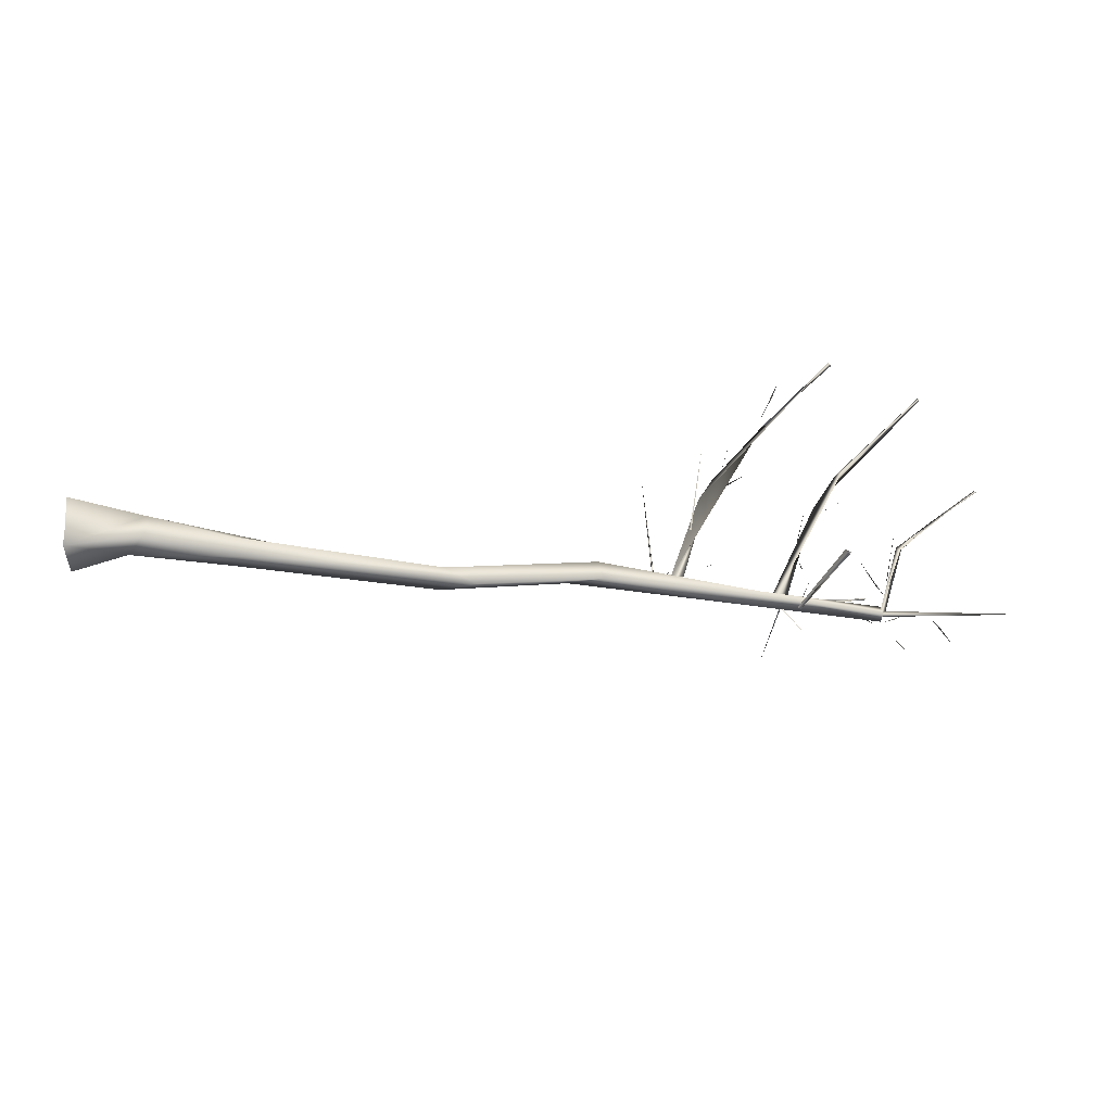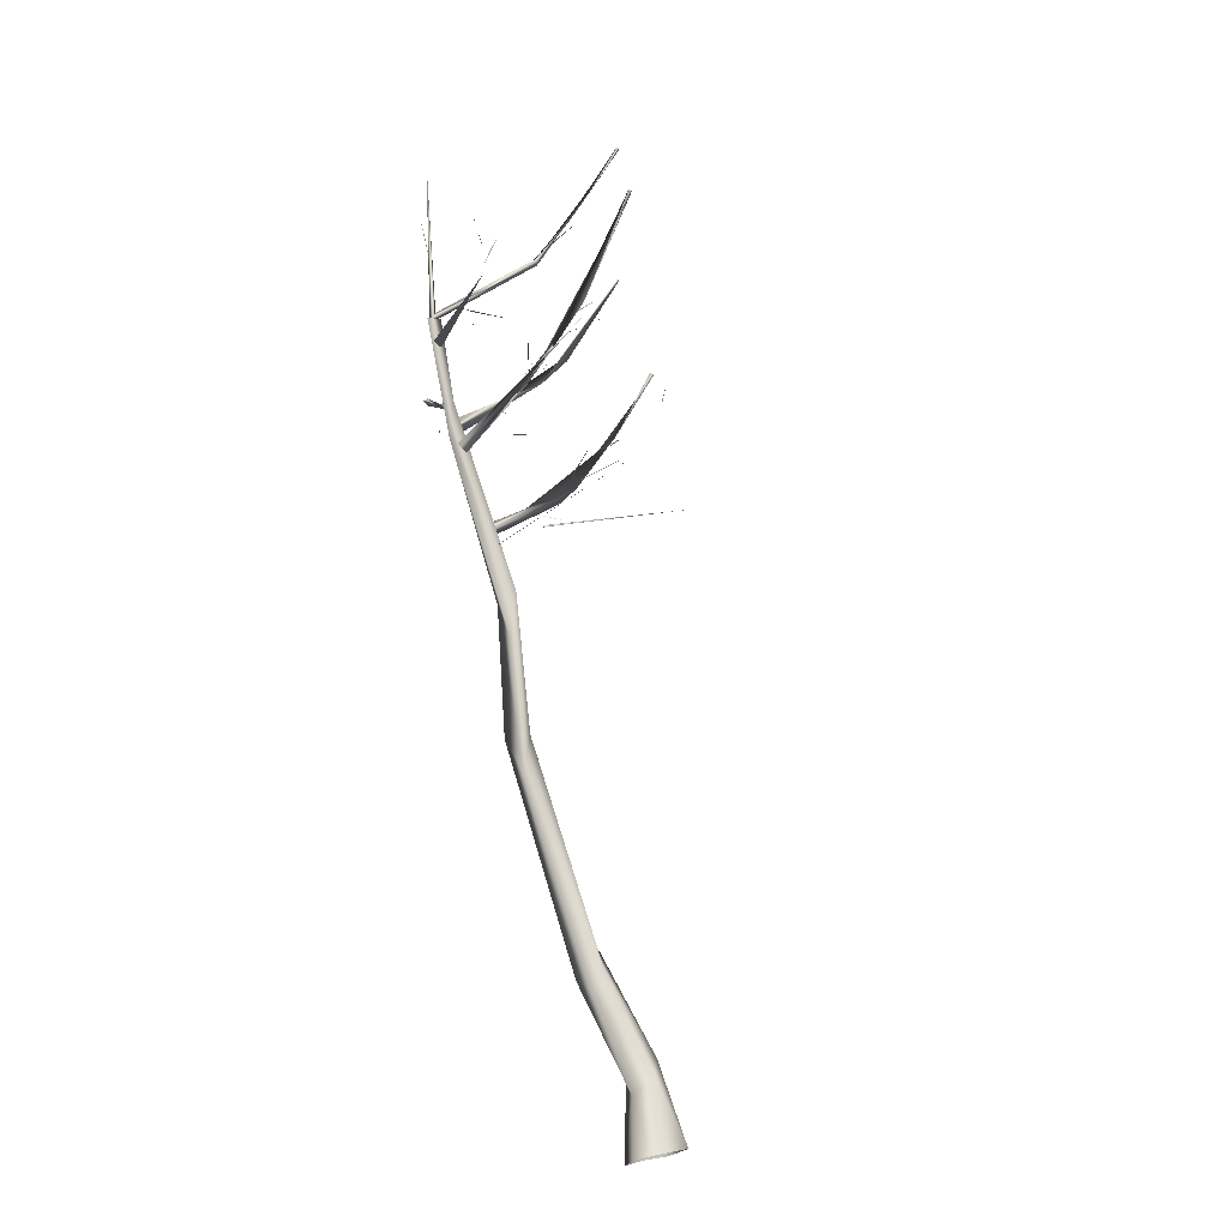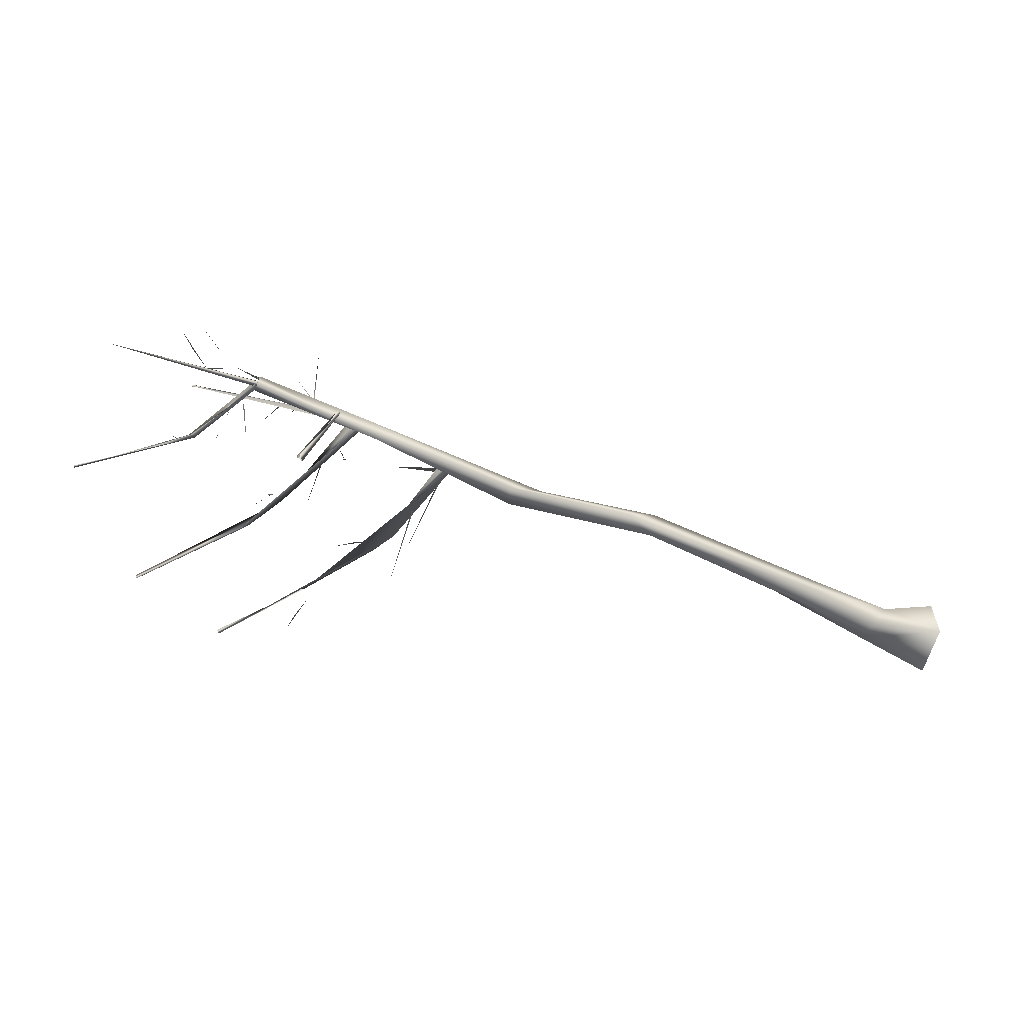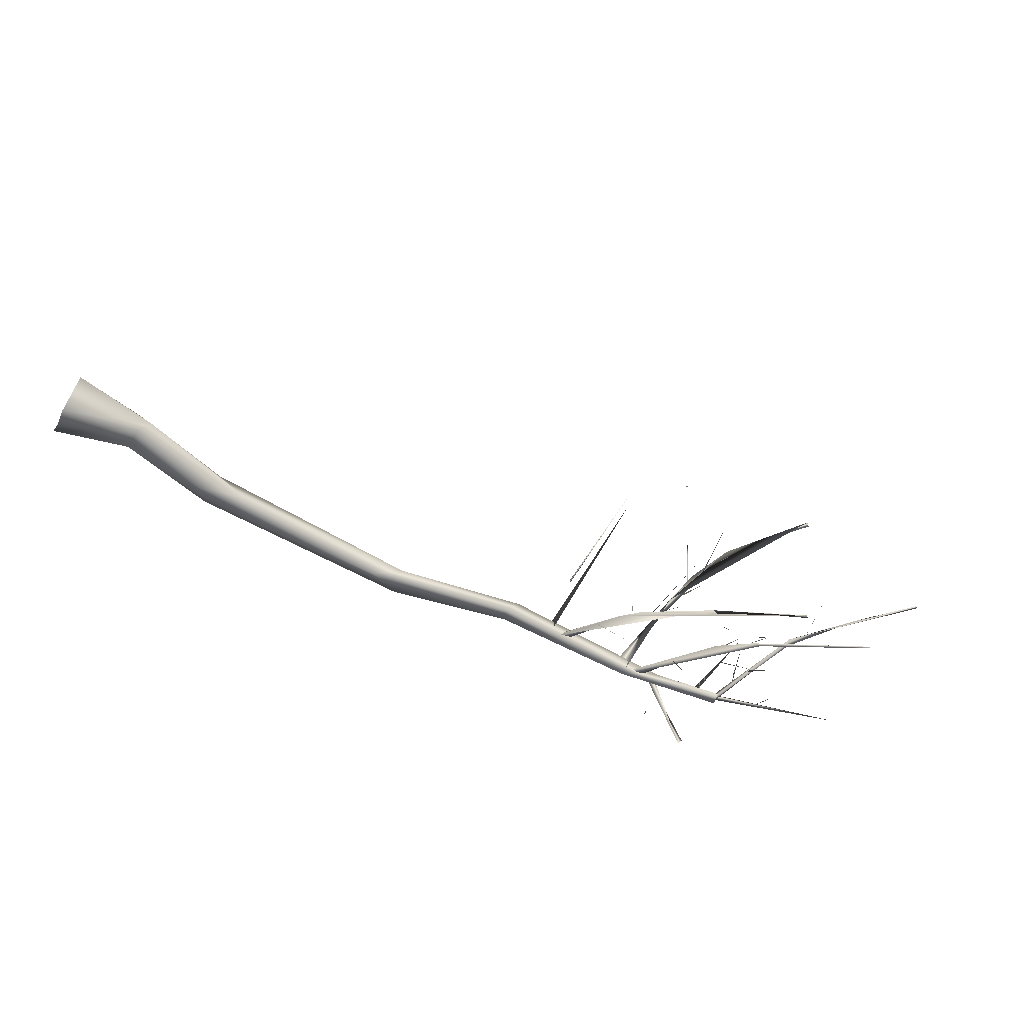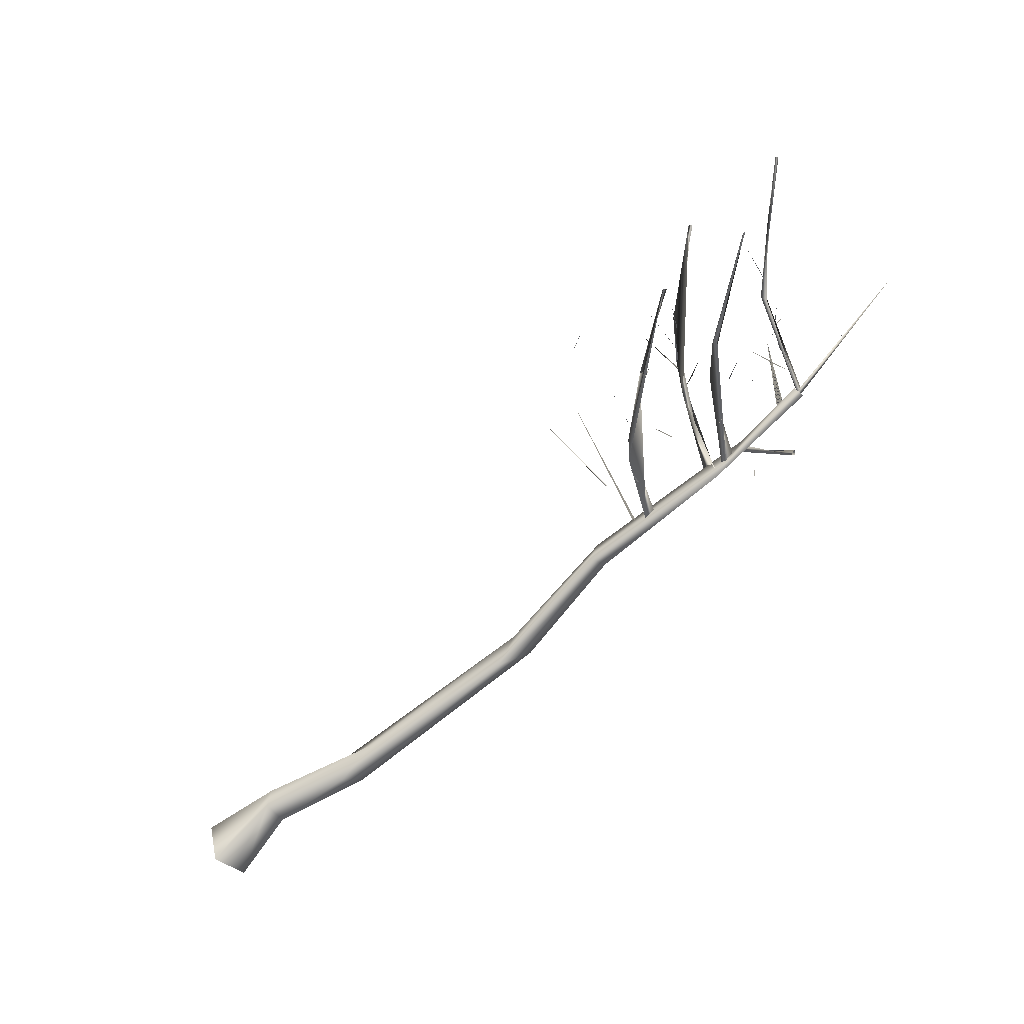
<metadata>
{"format":"obj","ext":"obj","renderer":"f3d","projection":"perspective","resolution":1024,"background":"white","views":[{"elev":-55.0,"azim":0.4,"up":"+Z"},{"elev":73.4,"azim":-104.7,"up":"+Y"},{"elev":-33.2,"azim":154.9,"up":"+Y"},{"elev":-64.3,"azim":-30.0,"up":"+Y"},{"elev":-74.8,"azim":39.0,"up":"+Y"}]}
</metadata>
<code>
o afdeadTreeOne128
v 0.8419 0.3406 -0.1741
v -0.08299 0.5525 0.297
v -0.07499 0.3056 -0.4294
v 0.6205 0.6349 -0.1619
v 9.896 1.536 -0.2182
v 2.441 0.4937 -0.1424
v 4.887 0.8124 -0.5577
v 8.877 1.408 -0.1622
v -0.0621 0.7613 -0.3337
v 0.7725 0.6842 0.1356
v 0.85 0.265 0.1322
v 2.032 0.4683 -0.4458
v 6.349 0.8633 -0.03807
v 6.43 0.9643 -0.2534
v -0.06635 0.8217 -0.1134
v 6.513 1.087 -0.004842
v 8.344 1.153 -0.2787
v 7.061 1.136 -0.1634
v 7.364 2.175 1.594
v 0.9692 0.4379 0.2199
v 9.871 1.673 -0.2236
v 8.378 1.235 -0.2058
v 8.814 2.366 1.055
v 8.616 2.023 0.7037
v -0.081 -0.06511 0.07035
v 1.859 0.69 -0.3147
v 8.436 1.372 -0.3195
v 7.11 1.056 -0.1154
v 9.59 1.593 -0.2255
v 9.515 1.55 -0.1485
v 7.231 1.061 -0.1445
v 7.38 1.121 -0.1538
v 4.841 0.8922 -0.2586
v 7.802 0.3809 1.042
v 4.419 0.9839 -0.4436
v 1.884 0.3213 -0.2298
v 9.408 0.4979 1.336
v 8.659 1.359 -0.2598
v 9.1 0.7421 0.9517
v 10.26 1.546 1.207
v 9.867 1.543 -0.1524
v 9.865 1.646 -0.141
v 9.308 0.4036 -0.4573
v 8.809 1.388 -0.2992
v 8.856 1.407 -0.3008
v 11.74 1.908 0.226
v 9.866 1.65 -0.1518
v 8.478 1.3 -0.2317
v 8.344 1.326 -0.2762
v -0.06033 0.1312 -0.2327
v 9.87 1.554 -0.06756
v 10.34 1.581 1.227
v 8.476 -0.006461 1.708
v 10.55 -0.05682 2.301
v 7.296 1.151 -0.1076
v 9.962 2.282 0.5122
v 5.97 1.069 -0.2035
v 4.478 0.6876 -0.3878
v 8.872 1.399 -0.232
v 9.144 2.679 1.511
v 8.533 1.296 -0.2542
v 10.29 1.527 1.115
v 8.215 1.287 -0.2102
v 10.12 3.19 2.293
v 9.382 0.4574 -0.4442
v 8.245 0.4857 1.323
v 7.903 0.4626 0.9992
v 9.873 1.576 -0.1276
v 9.364 -0.5054 2.45
v 9.364 -0.5159 2.442
v 10.91 1.557 1.928
v 10.57 -0.02664 2.287
v 7.62 0.5047 0.7853
v 9.496 0.4525 1.365
v 2.059 0.6496 -0.1084
v 10.1 3.187 2.324
v 7.378 2.166 1.544
v 7.378 2.166 1.544
v 7.409 2.137 1.555
v 9.925 1.607 -0.16
v 11.53 1.55 2.52
v 11.51 1.546 2.55
v 9.151 2.082 0.9967
v 9.886 1.598 -0.1989
v 10.39 1.467 0.9274
v 10.8 1.255 1.262
v 7.9 0.4158 0.7298
v 8.366 -0.04333 0.9071
v 9.581 0.4615 0.9887
v 9.284 0.6876 0.7792
v 9.36 0.4498 -0.5001
v 10.56 -0.06658 2.284
v 7.553 1.866 1.35
v 8.868 2.309 0.7716
v 9.102 2.659 0.839
v 9.399 -0.4862 2.414
v 7.125 2.554 1.466
v 6.981 3.18 1.7
v 9.242 0.8144 0.9995
v 9.37 0.8771 1.163
v 11.09 1.996 0.3802
v 10.78 1.76 0.04612
v 8.014 0.4803 1.083
v 10.07 2.257 0.5429
v 10.35 2.35 0.7946
v 10.23 2.312 0.6697
v 9.216 0.8192 0.9805
v 7.325 2.068 1.093
v 7.572 2.471 1.2
v 9.959 1.56 0.1636
v 9.711 1.426 0.7488
v 9.861 1.516 0.352
v 9.635 2.661 1.641
v 9.789 2.617 1.697
v 7.936 1.985 0.7907
v 8.144 1.739 0.408
v 8.167 1.731 0.3895
v 11.45 1.615 0.5475
v 11.35 1.677 0.3872
v 10.52 2.843 0.5382
v 10.19 2.513 0.5772
v 10.22 2.538 0.5713
v 9.268 0.7062 0.777
v 8.778 2.242 0.9385
v 8.797 2.242 0.9455
v 8.608 3.6 1.419
v 9.492 2.041 0.2485
v 9.478 2.048 0.2531
v 9.47 2.076 0.2718
v 8.031 2.466 2.193
v 7.865 2.474 2.098
v 7.804 2.477 2.074
v 7.167 1.844 1.021
v 10.7 1.96 -0.02465
v 11 2.399 -0.03148
v 10.88 2.222 -0.0291
v 10.29 0.1076 1.76
v 10.15 0.1757 1.74
v 7.515 0.7587 0.4112
v 7.642 -0.2165 0.8475
v 7.495 0.759 0.4198
v 8.636 1.39 1.692
v 8.484 1.658 0.497
v 9.408 2.245 1.307
v 8.949 2.014 0.8237
v 8.662 2.063 0.7369
v 8.782 2.237 0.9574
v 10.45 1.696 1.167
v 10.65 1.867 1.307
v 8.138 0.3777 1.018
v 8.443 0.8699 0.4328
v 9.711 3.007 1.766
v 9.843 3.118 1.779
v 9.246 2.458 1.725
v 9.38 2.333 2.136
v 9.097 2.563 1.363
v 9.241 2.46 1.728
v 8.815 1.042 0.3223
v 8.912 0.4837 0.4728
v 8.09 0.2011 1.323
v 8.025 -0.1368 1.904
v 6.966 1.085 2.201
v 7.076 1.483 0.4823
v 7.052 1.488 0.4815
v 10.08 2.261 0.5374
v 8.801 1.036 0.309
v 10.46 1.692 1.503
v 10.51 1.932 1.8
v 8.464 1.696 0.2731
v 8.441 -0.1755 1.631
v 8.655 -0.6038 1.815
v 8.583 -0.4258 1.736
v 11.56 1.748 0.1503
v 11.88 1.55 0.1195
v 8.825 0.7557 -0.396
v 8.763 0.5965 -0.4341
v 9.93 -0.2179 1.75
v 9.786 0.1164 1.616
v 7.914 0.3161 1.106
v 8.095 0.4769 2.048
v 7.914 0.3362 1.103
v 7.825 2.024 1.827
v 7.548 2.321 1.783
v 7.8 2.238 2.38
v 7.796 2.235 2.381
v 8.921 2.675 1.776
v 8.923 2.418 1.159
v 8.928 2.402 1.166
v 10.03 1.555 0.4787
v 10.15 1.043 0.9192
v 9.247 0.6399 1.075
v 9.276 0.6891 1.934
v 8.297 0.6584 0.702
v 8.109 0.3409 1.107
v 10.04 1.543 0.4646
v 11.33 1.684 0.3758
v 9.084 2.553 1.366
v 11.29 2.171 0.6301
v 10.18 1.651 -0.09123
v 10.53 1.716 -0.3435
v 7.825 2.02 1.828
v 10.49 1.707 -0.03299
v 7.794 2.975 1.327
v 11.52 1.56 2.532
v 8.475 0.5182 1.603
v 8.313 0.4902 1.405
v 8.475 0.5182 1.603
v 10.43 1.557 1.357
v 8.313 0.4968 1.405
v 8.475 0.5182 1.603
v 9.303 2.166 1.174
v 9.134 2.088 0.9914
v 11.56 1.536 0.7225
v 11.45 1.611 0.5478
v 9.471 0.2609 1.619
v 9.509 -0.1302 2.098
v 8.609 1.422 1.54
v 8.587 1.483 1.261
v 12.12 2.023 0.215
v 12.31 2.241 0.1712
v 9.471 0.2609 1.619
v 9.509 -0.1302 2.098
v 9.314 2.175 1.192
v 9.129 2.09 0.9955
v 11.98 1.948 0.01236
v 12.09 1.985 -0.1025
v 8.658 -0.1028 1.658
v 8.804 -0.1938 1.602
v 7.06 1.465 0.4771
v 10.63 2.469 1.141
v 10.14 3.154 2.29
v 8.591 1.475 1.285
v 8.612 1.413 1.562
v 11.63 1.473 0.8737
v 8.789 0.6919 -0.4116
v 9.575 1.319 1.146
v 11.39 1.831 0.1608
v 10.22 0.6916 1.206
v 7.453 2.276 1.144
v 7.453 2.276 1.144
v 10.86 2.197 -0.03883
v 10.89 2.243 -0.03356
v 10.76 2.039 -0.03097
v 8.569 1.525 1.109
v 9.246 2.458 1.725
v 10.23 2.312 0.6697
v 10.08 2.261 0.5374
v 10.23 2.312 0.6697
v 7.571 1.873 1.378
v 7.571 1.873 1.378
v 9.134 2.088 0.9911
v 7.542 2.315 1.785
v 7.542 2.315 1.785
v 7.796 2.235 2.381
v 11.45 1.611 0.5478
v 11.35 1.671 0.4039
v 10.93 1.864 0.1744
v 10.93 1.864 0.1744
v 10.78 1.76 0.04612
v 11.17 2.061 0.4779
v 11.17 2.061 0.478
v 9.798 0.09268 1.625
v 7.58 2.503 1.204
v 8.318 0.4934 1.401
v 10.38 2.357 0.819
v 10.38 2.357 0.819
v 11.45 1.615 0.5477
v 9.726 1.434 0.7035
v 9.726 1.434 0.7035
v 11.56 1.752 0.1556
v 11.56 1.752 0.1555
v 10.15 1.043 0.9192
v 10.15 1.043 0.9192
v 9.246 2.458 1.725
v 10.93 1.864 0.1744
v 7.581 2.5 1.21
v 7.272 1.722 0.9588
v 9.43 2.293 2.28
v 11.22 1.75 0.2464
v 11.37 2.288 0.7939
v 9.632 0.3912 1.51
v 10.63 2.469 1.141
v 9.575 1.319 1.146
v 11.39 1.831 0.1608
v 10.22 0.6916 1.206
v 9.367 2.344 2.094
f 4 1 3
f 11 50 3
f 75 6 33
f 57 14 35
f 36 12 58
f 11 36 6
f 14 17 13
f 16 27 57
f 15 2 10
f 10 4 15
f 2 25 20
f 25 50 11
f 27 8 21
f 13 16 33
f 58 7 14
f 14 13 58
f 35 33 16
f 16 57 35
f 11 1 36
f 1 4 12
f 14 57 27
f 28 18 19
f 20 10 2
f 10 20 75
f 8 17 51
f 63 23 49
f 22 49 24
f 75 26 10
f 27 16 8
f 7 35 14
f 18 28 19
f 55 31 73
f 73 34 55
f 17 27 21
f 21 5 17
f 58 33 6
f 33 58 13
f 53 73 31
f 31 34 53
f 35 7 12
f 36 1 12
f 39 74 61
f 39 48 37
f 42 41 40
f 41 80 52
f 11 20 25
f 43 45 59
f 23 63 60
f 38 48 39
f 68 84 46
f 47 68 46
f 40 41 62
f 51 21 8
f 53 70 73
f 72 92 74
f 74 39 72
f 32 55 34
f 45 43 65
f 43 44 91
f 58 12 7
f 23 76 24
f 9 15 4
f 23 24 49
f 74 37 48
f 48 61 74
f 71 40 62
f 62 52 71
f 76 23 64
f 60 64 23
f 26 75 35
f 44 45 65
f 65 91 44
f 103 67 66
f 27 17 14
f 70 53 96
f 70 69 34
f 24 63 22
f 52 40 82
f 37 74 92
f 92 54 37
f 54 72 39
f 52 62 41
f 59 44 43
f 29 30 56
f 24 60 63
f 231 64 60
f 60 76 231
f 35 12 26
f 80 42 40
f 40 52 80
f 34 31 32
f 29 56 30
f 6 36 58
f 34 73 70
f 81 82 40
f 40 71 81
f 12 4 26
f 60 24 76
f 17 8 13
f 39 37 54
f 39 61 38
f 1 11 3
f 47 46 84
f 4 10 26
f 16 13 8
f 71 52 82
f 53 34 69
f 69 96 53
f 123 90 89
f 94 146 95
f 204 81 71
f 71 82 204
f 104 106 105
f 106 104 105
f 35 75 33
f 99 100 107
f 99 107 100
f 110 112 111
f 111 112 110
f 116 115 117
f 116 117 115
f 122 121 120
f 121 122 120
f 147 125 126
f 125 124 126
f 128 127 129
f 132 131 130
f 134 202 136
f 141 139 140
f 139 141 140
f 146 94 95
f 147 126 124
f 5 51 17
f 197 156 154
f 156 197 154
f 166 158 159
f 164 229 162
f 163 164 162
f 90 123 89
f 158 166 159
f 167 168 208
f 172 171 170
f 172 170 171
f 176 235 175
f 179 181 180
f 181 179 180
f 6 75 20
f 6 20 11
f 167 208 168
f 187 188 186
f 188 187 186
f 189 190 195
f 195 190 189
f 134 136 202
f 128 129 127
f 103 66 67
f 163 162 229
f 175 235 176
f 132 130 131
f 3 9 4
l 142 143
l 183 184
l 102 257
l 203 263
l 148 149
l 215 216
l 209 210
l 77 79
l 253 254
l 193 194
l 144 83
l 196 255
l 97 98
l 78 79
l 269 283
l 108 109
l 133 240
l 150 151
l 113 114
l 201 250
l 199 200
l 137 138
l 223 224
l 206 207
l 262 281
l 225 226
l 101 198
l 245 278
l 152 153
l 177 178
l 205 264
l 118 119
l 211 212
l 238 272
l 236 268
l 145 251
l 213 214
l 242 243
l 169 244
l 261 280
l 155 157
l 191 192
l 219 220
l 232 233
l 173 174
l 93 182
l 217 218
l 160 161
l 273 285
l 88 87
l 247 248
l 274 286
l 85 86
l 234 267
l 230 265
l 258 259
l 239 276
l 256 279
l 227 228
l 185 252
l 266 282
l 271 284
l 237 270
l 221 222
l 260 275
l 135 241
l 165 246
l 249 277

</code>
